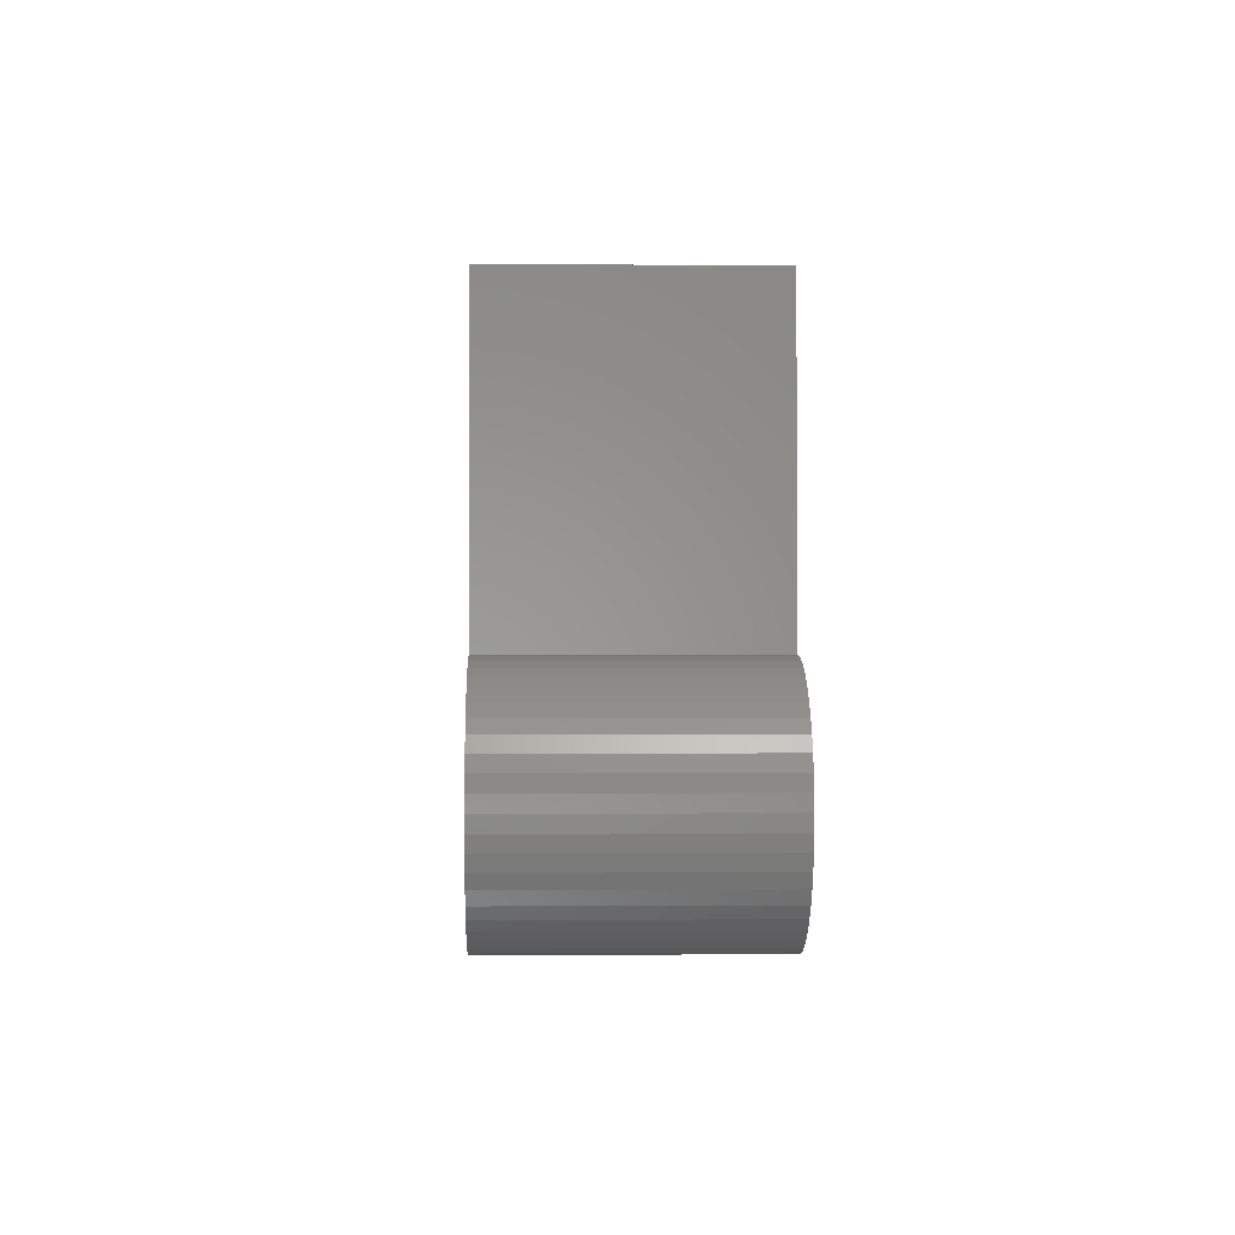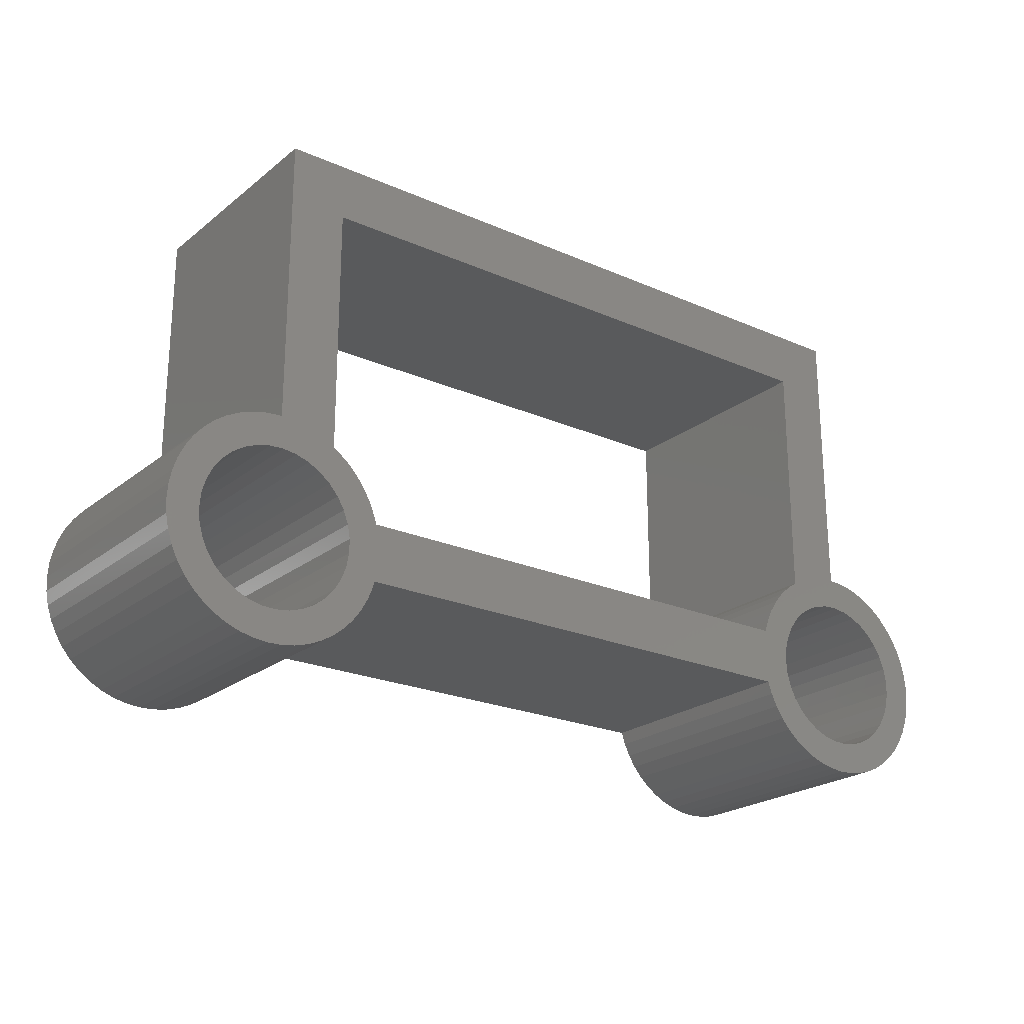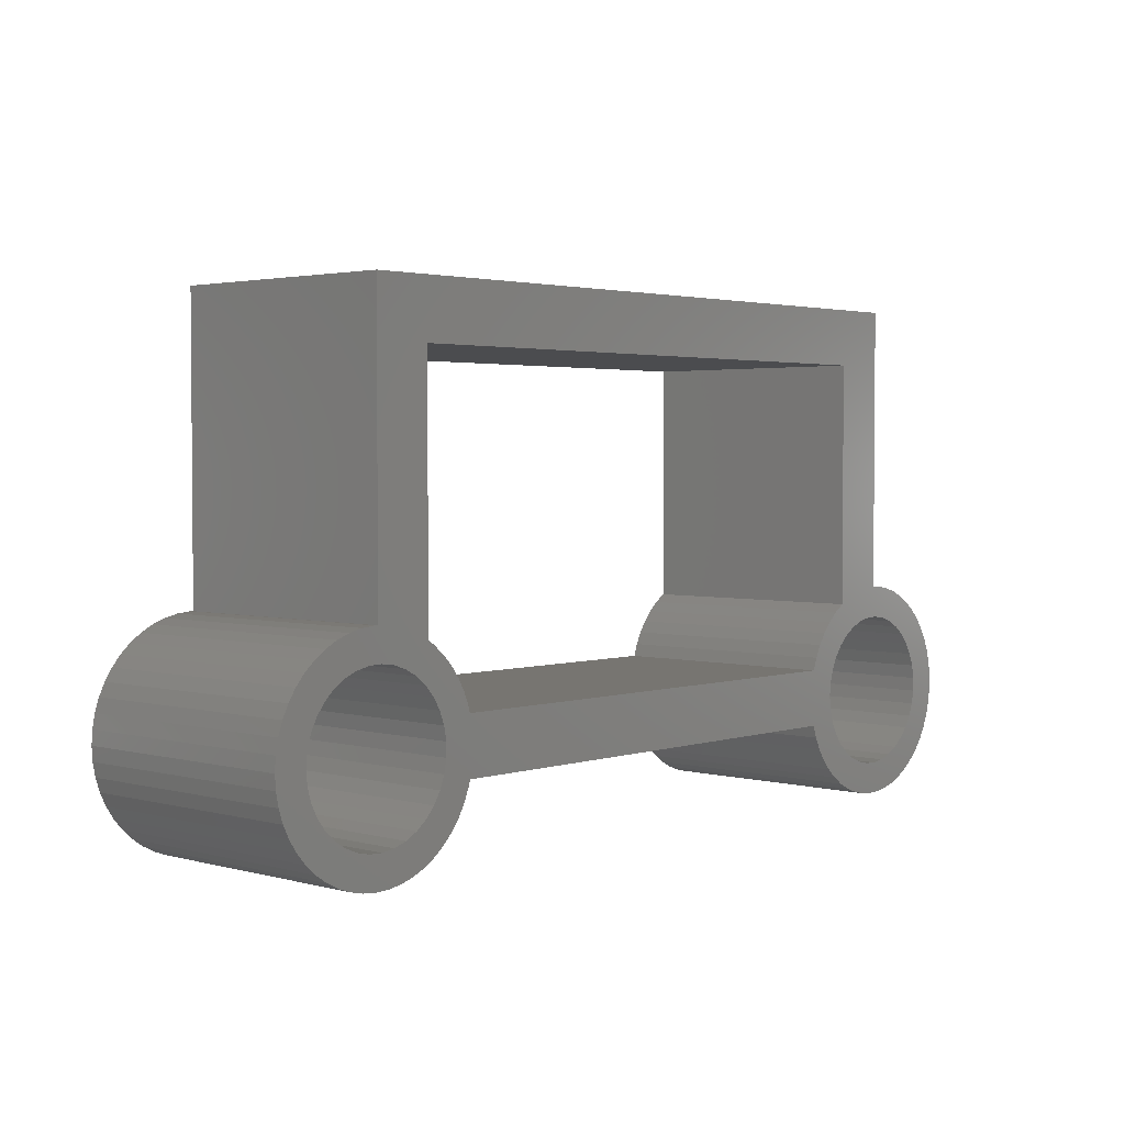
<metadata>
{"format":"stl","ext":"stl","renderer":"f3d","projection":"perspective","resolution":1024,"background":"white","views":[{"elev":-1.1,"azim":88.1,"up":"+Y"},{"elev":-22.7,"azim":143.0,"up":"+Y"},{"elev":2.8,"azim":132.4,"up":"+Y"}]}
</metadata>
<code>
# stl→obj: 326 verts, 660 faces
v 3.729 1 8.5
v 3.58 1.449 0
v 3.58 1.449 8.5
v 3.729 1 0
v -3.855 -0.2475 0
v -3.855 0.2475 8.5
v -3.855 0.2475 0
v -3.855 -0.2475 8.5
v 3.365 -1.895 8.5
v 3.58 -1.449 0
v 3.58 -1.449 8.5
v 3.365 -1.895 0
v 1.099 -3.703 0
v 1.563 -3.532 8.5
v 1.099 -3.703 8.5
v 1.563 -3.532 0
v 2.35 -1.404 8.5
v 2.563 -0.9619 8.5
v 3.095 -2.31 8.5
v 2.062 -1.801 8.5
v 2.775 -2.687 8.5
v 1.707 -2.14 8.5
v 2.408 -3.02 8.5
v 2.002 -3.303 8.5
v 1.297 -2.411 8.5
v 0.8459 -2.604 8.5
v 0.6165 -3.813 8.5
v 0.3675 -2.713 8.5
v 0.1238 -3.861 8.5
v -0.1228 -2.735 8.5
v -0.3709 -3.845 8.5
v -0.6092 -2.669 8.5
v -0.8595 -3.766 8.5
v -1.334 -3.625 8.5
v -1.076 -2.517 8.5
v -1.787 -3.424 8.5
v -1.508 -2.285 8.5
v -2.21 -3.168 8.5
v -1.892 -1.979 8.5
v -2.941 -2.504 8.5
v -2.215 -1.609 8.5
v -3.237 -2.107 8.5
v -2.466 -1.188 8.5
v -2.597 -2.859 8.5
v -3.666 -1.217 8.5
v -2.639 -0.7283 8.5
v -3.791 -0.7383 8.5
v -2.726 -0.2454 8.5
v -2.466 1.188 8.5
v -3.666 1.217 8.5
v -2.639 0.7283 8.5
v -3.791 0.7383 8.5
v -2.726 0.2454 8.5
v -3.48 -1.676 8.5
v 23 12 8.5
v 25 3.857 8.5
v 25 14 8.5
v 23 3.295 8.5
v 24.39 2.669 8.5
v 24.88 2.735 8.5
v 23.92 2.517 8.5
v 23.49 2.285 8.5
v 2 12 8.5
v 0 3.857 8.5
v 2 3.304 8.5
v 0.8459 2.604 8.5
v 1.297 2.411 8.5
v 1.707 2.14 8.5
v 0 14 8.5
v 0.3675 2.713 8.5
v -0.1228 2.735 8.5
v -0.3709 3.845 8.5
v -0.6092 2.669 8.5
v -0.8595 3.766 8.5
v -1.334 3.625 8.5
v -1.076 2.517 8.5
v -1.787 3.424 8.5
v -1.508 2.285 8.5
v -2.21 3.168 8.5
v -1.892 1.979 8.5
v -2.597 2.859 8.5
v -2.941 2.504 8.5
v -2.215 1.609 8.5
v -3.237 2.107 8.5
v -3.48 1.676 8.5
v 27.74 0 8.5
v 28.86 0 8.5
v 28.83 0.4939 8.5
v 27.69 0.4888 8.5
v 28.74 0.9797 8.5
v 28.83 -0.4939 8.5
v 27.56 0.9619 8.5
v 28.58 1.449 8.5
v 27.69 -0.4888 8.5
v 28.37 1.895 8.5
v 28.74 -0.9797 8.5
v 27.35 1.404 8.5
v 28.1 2.31 8.5
v 27.56 -0.9619 8.5
v 27.06 1.801 8.5
v 27.77 2.687 8.5
v 28.58 -1.449 8.5
v 28.37 -1.895 8.5
v 26.71 2.14 8.5
v 27.41 3.02 8.5
v 27 3.303 8.5
v 26.3 2.411 8.5
v 26.56 3.532 8.5
v 25.85 2.604 8.5
v 26.1 3.703 8.5
v 25.62 3.813 8.5
v 25.37 2.713 8.5
v 25.12 3.861 8.5
v 27.35 -1.404 8.5
v 28.1 -2.31 8.5
v 27.06 -1.801 8.5
v 27.77 -2.687 8.5
v 26.71 -2.14 8.5
v 27.41 -3.02 8.5
v 27 -3.303 8.5
v 26.3 -2.411 8.5
v 26.56 -3.532 8.5
v 25.85 -2.604 8.5
v 26.1 -3.703 8.5
v 25.62 -3.813 8.5
v 25.37 -2.713 8.5
v 25.12 -3.861 8.5
v 24.88 -2.735 8.5
v 24.63 -3.845 8.5
v 24.39 -2.669 8.5
v 24.14 -3.766 8.5
v 23.67 -3.625 8.5
v 23.92 -2.517 8.5
v 23.21 -3.424 8.5
v 23.49 -2.285 8.5
v 22.79 -3.168 8.5
v 23.11 -1.979 8.5
v 22.06 -2.504 8.5
v 22.79 -1.609 8.5
v 21.76 -2.107 8.5
v 22.53 -1.188 8.5
v 22.4 -2.859 8.5
v 21.33 -1.217 8.5
v 22.36 -0.7283 8.5
v 21.28 -1 8.5
v 22.27 -0.2454 8.5
v 22.53 1.188 8.5
v 21.33 1.217 8.5
v 22.36 0.7283 8.5
v 21.28 1 8.5
v 22.27 0.2454 8.5
v 21.52 -1.676 8.5
v 3.729 -1 8.5
v 2.563 0.9619 8.5
v 2.737 0 8.5
v 3.365 1.895 8.5
v 2.694 -0.4888 8.5
v 2.35 1.404 8.5
v 3.095 2.31 8.5
v 2.062 1.801 8.5
v 2.775 2.687 8.5
v 2.694 0.4888 8.5
v 2.408 3.02 8.5
v 2.002 3.303 8.5
v 22.79 3.168 8.5
v 23.11 1.979 8.5
v 22.4 2.859 8.5
v 22.06 2.504 8.5
v 22.79 1.609 8.5
v 21.76 2.107 8.5
v 21.52 1.676 8.5
v 3.095 2.31 0
v 3.365 1.895 0
v -1.787 -3.424 0
v -1.334 -3.625 0
v 3.729 -1 0
v -2.941 2.504 0
v -2.597 2.859 0
v 3.095 -2.31 0
v 2.775 -2.687 0
v -1.334 3.625 0
v -1.787 3.424 0
v 2.408 -3.02 0
v -2.21 -3.168 0
v -0.3709 3.845 0
v -0.8595 3.766 0
v -2.21 3.168 0
v 0.6165 -3.813 0
v -2.941 -2.504 0
v -3.237 -2.107 0
v 2.775 2.687 0
v 2.002 -3.303 0
v -3.666 -1.217 0
v -3.791 -0.7383 0
v -2.597 -2.859 0
v 2.002 3.303 0
v 2 3.304 0
v -3.48 -1.676 0
v -3.791 0.7383 0
v -3.666 1.217 0
v 2.408 3.02 0
v -0.3709 -3.845 0
v 0.1238 -3.861 0
v 0 3.857 0
v -3.48 1.676 0
v -3.237 2.107 0
v -0.1228 2.735 0
v 0.3675 2.713 0
v -0.6092 2.669 0
v -1.076 2.517 0
v -1.508 2.285 0
v -1.892 1.979 0
v -2.215 1.609 0
v -2.466 1.188 0
v -2.639 0.7283 0
v -2.726 0.2454 0
v -2.466 -1.188 0
v -2.639 -0.7283 0
v -2.726 -0.2454 0
v 2.35 1.404 0
v 2.563 0.9619 0
v 2.062 1.801 0
v 1.707 2.14 0
v 1.297 2.411 0
v 23.49 2.285 0
v 22.79 3.168 0
v 23 3.295 0
v 22.06 2.504 0
v 23.11 1.979 0
v 22.79 1.609 0
v 21.76 2.107 0
v 22.53 1.188 0
v 22.4 2.859 0
v 21.33 1.217 0
v 22.36 0.7283 0
v 21.28 1 0
v 22.27 0.2454 0
v 22.53 -1.188 0
v 21.33 -1.217 0
v 22.36 -0.7283 0
v 21.28 -1 0
v 22.27 -0.2454 0
v 21.52 1.676 0
v 2.563 -0.9619 0
v 2.737 0 0
v 2.694 0.4888 0
v 2.35 -1.404 0
v 2.062 -1.801 0
v 2.694 -0.4888 0
v 1.707 -2.14 0
v 1.297 -2.411 0
v 0.8459 -2.604 0
v 0.3675 -2.713 0
v -0.1228 -2.735 0
v -0.6092 -2.669 0
v -0.8595 -3.766 0
v -1.076 -2.517 0
v -1.508 -2.285 0
v -1.892 -1.979 0
v -2.215 -1.609 0
v 27.74 0 0
v 28.86 0 0
v 28.83 -0.4939 0
v 27.69 -0.4888 0
v 28.74 -0.9797 0
v 28.83 0.4939 0
v 27.56 -0.9619 0
v 28.58 -1.449 0
v 27.69 0.4888 0
v 28.37 -1.895 0
v 28.74 0.9797 0
v 27.35 -1.404 0
v 28.1 -2.31 0
v 27.56 0.9619 0
v 27.06 -1.801 0
v 27.77 -2.687 0
v 28.58 1.449 0
v 28.37 1.895 0
v 26.71 -2.14 0
v 27.41 -3.02 0
v 27 -3.303 0
v 26.3 -2.411 0
v 26.56 -3.532 0
v 25.85 -2.604 0
v 26.1 -3.703 0
v 25.62 -3.813 0
v 25.37 -2.713 0
v 25.12 -3.861 0
v 24.88 -2.735 0
v 24.63 -3.845 0
v 24.39 -2.669 0
v 24.14 -3.766 0
v 23.67 -3.625 0
v 23.92 -2.517 0
v 23.21 -3.424 0
v 23.49 -2.285 0
v 22.79 -3.168 0
v 23.11 -1.979 0
v 22.4 -2.859 0
v 22.06 -2.504 0
v 22.79 -1.609 0
v 21.76 -2.107 0
v 21.52 -1.676 0
v 27.35 1.404 0
v 28.1 2.31 0
v 27.06 1.801 0
v 27.77 2.687 0
v 26.71 2.14 0
v 27.41 3.02 0
v 27 3.303 0
v 26.3 2.411 0
v 26.56 3.532 0
v 25.85 2.604 0
v 26.1 3.703 0
v 25.62 3.813 0
v 25.37 2.713 0
v 25.12 3.861 0
v 24.88 2.735 0
v 25 3.857 0
v 24.39 2.669 0
v 23.92 2.517 0
v 23 12 0
v 25 14 0
v 2 12 0
v 0.8459 2.604 0
v 0 14 0
f 1 2 3
f 2 1 4
f 5 6 7
f 6 5 8
f 9 10 11
f 10 9 12
f 13 14 15
f 14 13 16
f 17 9 18
f 9 17 19
f 20 19 17
f 19 20 21
f 22 21 20
f 21 22 23
f 23 22 24
f 25 24 22
f 24 25 14
f 26 14 25
f 14 26 15
f 26 27 15
f 28 27 26
f 28 29 27
f 30 29 28
f 30 31 29
f 32 31 30
f 32 33 31
f 34 32 35
f 32 34 33
f 36 35 37
f 35 36 34
f 38 37 39
f 37 38 36
f 40 39 41
f 42 41 43
f 39 44 38
f 45 43 46
f 47 46 48
f 49 50 51
f 39 40 44
f 52 51 50
f 41 42 40
f 51 52 53
f 43 54 42
f 6 53 52
f 43 45 54
f 53 6 48
f 46 47 45
f 8 48 6
f 48 8 47
f 55 56 57
f 58 56 55
f 59 56 58
f 56 59 60
f 61 58 62
f 59 58 61
f 57 63 55
f 64 65 63
f 66 65 64
f 65 67 68
f 65 66 67
f 69 63 57
f 64 63 69
f 66 64 70
f 64 71 70
f 72 71 64
f 72 73 71
f 74 73 72
f 75 73 74
f 73 75 76
f 77 76 75
f 76 77 78
f 79 78 77
f 78 79 80
f 81 80 79
f 82 80 81
f 80 82 83
f 84 83 82
f 83 84 49
f 50 49 85
f 85 49 84
f 86 87 88
f 89 88 90
f 87 86 91
f 92 90 93
f 94 91 86
f 92 93 95
f 91 94 96
f 97 95 98
f 99 96 94
f 100 98 101
f 96 99 102
f 102 99 103
f 88 89 86
f 90 92 89
f 104 101 105
f 95 97 92
f 98 100 97
f 104 105 106
f 101 104 100
f 107 106 108
f 106 107 104
f 109 108 110
f 108 109 107
f 111 109 110
f 111 112 109
f 113 112 111
f 60 113 56
f 113 60 112
f 114 103 99
f 103 114 115
f 116 115 114
f 115 116 117
f 118 117 116
f 117 118 119
f 119 118 120
f 121 120 118
f 120 121 122
f 123 122 121
f 122 123 124
f 123 125 124
f 126 125 123
f 126 127 125
f 128 127 126
f 128 129 127
f 130 129 128
f 130 131 129
f 132 130 133
f 130 132 131
f 134 133 135
f 133 134 132
f 136 135 137
f 135 136 134
f 138 137 139
f 140 139 141
f 137 142 136
f 143 141 144
f 145 144 146
f 147 148 149
f 137 138 142
f 150 149 148
f 139 140 138
f 149 150 151
f 145 146 150
f 151 150 146
f 144 145 143
f 141 152 140
f 141 143 152
f 1 145 150
f 1 153 145
f 154 1 3
f 1 155 153
f 154 3 156
f 157 153 155
f 158 156 159
f 18 153 157
f 160 159 161
f 153 18 11
f 11 18 9
f 1 162 155
f 1 154 162
f 68 161 163
f 156 158 154
f 159 160 158
f 68 163 164
f 68 164 65
f 161 68 160
f 165 62 58
f 62 165 166
f 167 166 165
f 168 166 167
f 166 168 169
f 170 169 168
f 169 170 147
f 148 147 171
f 171 147 170
f 156 172 159
f 172 156 173
f 3 173 156
f 173 3 2
f 174 34 36
f 34 174 175
f 11 176 153
f 176 11 10
f 177 81 178
f 81 177 82
f 21 179 19
f 179 21 180
f 181 77 75
f 77 181 182
f 183 21 23
f 21 183 180
f 184 36 38
f 36 184 174
f 185 74 72
f 74 185 186
f 182 79 77
f 79 182 187
f 187 81 79
f 81 187 178
f 188 15 27
f 15 188 13
f 189 42 190
f 42 189 40
f 159 191 161
f 191 159 172
f 192 23 24
f 23 192 183
f 193 47 194
f 47 193 45
f 195 38 44
f 38 195 184
f 16 24 14
f 24 16 192
f 196 65 164
f 65 196 197
f 194 8 5
f 8 194 47
f 186 75 74
f 75 186 181
f 190 54 198
f 54 190 42
f 199 50 200
f 50 199 52
f 191 163 161
f 163 191 201
f 201 164 163
f 164 201 196
f 198 45 193
f 45 198 54
f 19 12 9
f 12 19 179
f 202 29 31
f 29 202 203
f 204 72 64
f 72 204 185
f 203 27 29
f 27 203 188
f 7 52 199
f 52 7 6
f 195 40 189
f 40 195 44
f 205 84 206
f 84 205 85
f 207 204 208
f 207 185 204
f 209 185 207
f 209 186 185
f 181 209 210
f 209 181 186
f 182 210 211
f 210 182 181
f 187 211 212
f 211 187 182
f 177 212 213
f 206 213 214
f 212 178 187
f 200 214 215
f 199 215 216
f 217 193 218
f 212 177 178
f 194 218 193
f 213 206 177
f 218 194 219
f 214 205 206
f 5 219 194
f 214 200 205
f 219 5 216
f 215 199 200
f 7 216 5
f 216 7 199
f 220 173 221
f 173 220 172
f 222 172 220
f 172 222 191
f 223 191 222
f 191 223 201
f 201 223 196
f 196 224 197
f 224 196 223
f 225 226 227
f 228 229 230
f 231 230 232
f 229 233 226
f 234 232 235
f 236 235 237
f 238 239 240
f 229 228 233
f 241 240 239
f 230 231 228
f 240 241 242
f 236 237 241
f 242 241 237
f 235 236 234
f 232 243 231
f 232 234 243
f 176 236 241
f 176 4 236
f 244 176 10
f 176 245 4
f 244 10 12
f 246 4 245
f 247 12 179
f 221 4 246
f 248 179 180
f 4 221 2
f 2 221 173
f 176 249 245
f 176 244 249
f 250 180 183
f 12 247 244
f 179 248 247
f 250 183 192
f 180 250 248
f 251 192 16
f 192 251 250
f 252 16 13
f 16 252 251
f 188 252 13
f 188 253 252
f 203 253 188
f 203 254 253
f 202 254 203
f 202 255 254
f 256 255 202
f 175 255 256
f 255 175 257
f 174 257 175
f 257 174 258
f 184 258 174
f 258 184 259
f 195 259 184
f 189 259 195
f 259 189 260
f 190 260 189
f 260 190 217
f 193 217 198
f 198 217 190
f 261 262 263
f 264 263 265
f 262 261 266
f 267 265 268
f 269 266 261
f 267 268 270
f 266 269 271
f 272 270 273
f 274 271 269
f 275 273 276
f 271 274 277
f 277 274 278
f 263 264 261
f 265 267 264
f 279 276 280
f 270 272 267
f 273 275 272
f 279 280 281
f 276 279 275
f 282 281 283
f 281 282 279
f 284 283 285
f 283 284 282
f 286 284 285
f 286 287 284
f 288 287 286
f 288 289 287
f 290 289 288
f 290 291 289
f 292 291 290
f 293 291 292
f 291 293 294
f 295 294 293
f 294 295 296
f 297 296 295
f 296 297 298
f 299 298 297
f 300 298 299
f 298 300 301
f 302 301 300
f 301 302 238
f 239 238 303
f 303 238 302
f 304 278 274
f 278 304 305
f 306 305 304
f 305 306 307
f 308 307 306
f 307 308 309
f 309 308 310
f 311 310 308
f 310 311 312
f 313 312 311
f 312 313 314
f 313 315 314
f 316 315 313
f 316 317 315
f 318 317 316
f 317 318 319
f 320 319 318
f 319 320 227
f 227 320 321
f 227 321 225
f 226 225 229
f 319 227 322
f 319 322 323
f 324 323 322
f 325 197 224
f 197 325 204
f 204 325 208
f 197 204 324
f 324 326 323
f 326 324 204
f 200 85 205
f 85 200 50
f 175 33 34
f 33 175 256
f 256 31 33
f 31 256 202
f 206 82 177
f 82 206 84
f 252 28 26
f 28 252 253
f 246 154 221
f 154 246 162
f 245 162 246
f 162 245 155
f 221 158 220
f 158 221 154
f 208 66 70
f 66 208 325
f 249 155 245
f 155 249 157
f 253 30 28
f 30 253 254
f 223 160 68
f 160 223 222
f 43 218 46
f 218 43 217
f 39 260 41
f 260 39 259
f 248 22 20
f 22 248 250
f 53 215 51
f 215 53 216
f 211 76 78
f 76 211 210
f 248 17 247
f 17 248 20
f 83 212 80
f 212 83 213
f 257 37 35
f 37 257 258
f 251 26 25
f 26 251 252
f 46 219 48
f 219 46 218
f 212 78 80
f 78 212 211
f 220 160 222
f 160 220 158
f 210 73 76
f 73 210 209
f 209 71 73
f 71 209 207
f 244 157 249
f 157 244 18
f 207 70 71
f 70 207 208
f 51 214 49
f 214 51 215
f 325 67 66
f 67 325 224
f 250 25 22
f 25 250 251
f 224 68 67
f 68 224 223
f 49 213 83
f 213 49 214
f 247 18 244
f 18 247 17
f 258 39 37
f 39 258 259
f 48 216 53
f 216 48 219
f 255 35 32
f 35 255 257
f 254 32 30
f 32 254 255
f 41 217 43
f 217 41 260
f 88 271 90
f 271 88 266
f 87 266 88
f 266 87 262
f 90 277 93
f 277 90 271
f 315 113 111
f 113 315 317
f 312 110 108
f 110 312 314
f 103 268 102
f 268 103 270
f 96 263 91
f 263 96 265
f 285 122 124
f 122 285 283
f 95 305 98
f 305 95 278
f 93 278 95
f 278 93 277
f 295 132 134
f 132 295 293
f 102 265 96
f 265 102 268
f 228 167 233
f 167 228 168
f 117 273 115
f 273 117 276
f 280 117 119
f 117 280 276
f 297 134 136
f 134 297 295
f 227 165 58
f 165 227 226
f 226 167 165
f 167 226 233
f 286 124 125
f 124 286 285
f 314 111 110
f 111 314 315
f 91 262 87
f 262 91 263
f 300 140 302
f 140 300 138
f 98 307 101
f 307 98 305
f 281 119 120
f 119 281 280
f 239 145 241
f 145 239 143
f 299 136 142
f 136 299 297
f 283 120 122
f 120 283 281
f 310 108 106
f 108 310 312
f 302 152 303
f 152 302 140
f 236 148 234
f 148 236 150
f 307 105 101
f 105 307 309
f 309 106 105
f 106 309 310
f 303 143 239
f 143 303 152
f 115 270 103
f 270 115 273
f 290 127 129
f 127 290 288
f 317 56 113
f 56 317 319
f 288 125 127
f 125 288 286
f 299 138 300
f 138 299 142
f 243 170 231
f 170 243 171
f 234 171 243
f 171 234 148
f 293 131 132
f 131 293 292
f 292 129 131
f 129 292 290
f 231 168 228
f 168 231 170
f 284 126 123
f 126 284 287
f 269 92 274
f 92 269 89
f 261 89 269
f 89 261 86
f 274 97 304
f 97 274 92
f 316 109 112
f 109 316 313
f 264 86 261
f 86 264 94
f 287 128 126
f 128 287 289
f 308 100 104
f 100 308 306
f 141 240 144
f 240 141 238
f 137 301 139
f 301 137 298
f 275 118 116
f 118 275 279
f 151 235 149
f 235 151 237
f 225 61 62
f 61 225 321
f 275 114 272
f 114 275 116
f 169 229 166
f 229 169 230
f 294 135 133
f 135 294 296
f 282 123 121
f 123 282 284
f 144 242 146
f 242 144 240
f 229 62 166
f 62 229 225
f 304 100 306
f 100 304 97
f 321 59 61
f 59 321 320
f 320 60 59
f 60 320 318
f 267 94 264
f 94 267 99
f 318 112 60
f 112 318 316
f 149 232 147
f 232 149 235
f 313 107 109
f 107 313 311
f 279 121 118
f 121 279 282
f 311 104 107
f 104 311 308
f 147 230 169
f 230 147 232
f 272 99 267
f 99 272 114
f 296 137 135
f 137 296 298
f 146 237 151
f 237 146 242
f 291 133 130
f 133 291 294
f 289 130 128
f 130 289 291
f 139 238 141
f 238 139 301
f 236 1 150
f 1 236 4
f 176 145 153
f 145 176 241
f 65 324 63
f 324 65 197
f 204 69 326
f 69 204 64
f 324 55 63
f 55 324 322
f 56 323 57
f 323 56 319
f 227 55 322
f 55 227 58
f 323 69 57
f 69 323 326

</code>
